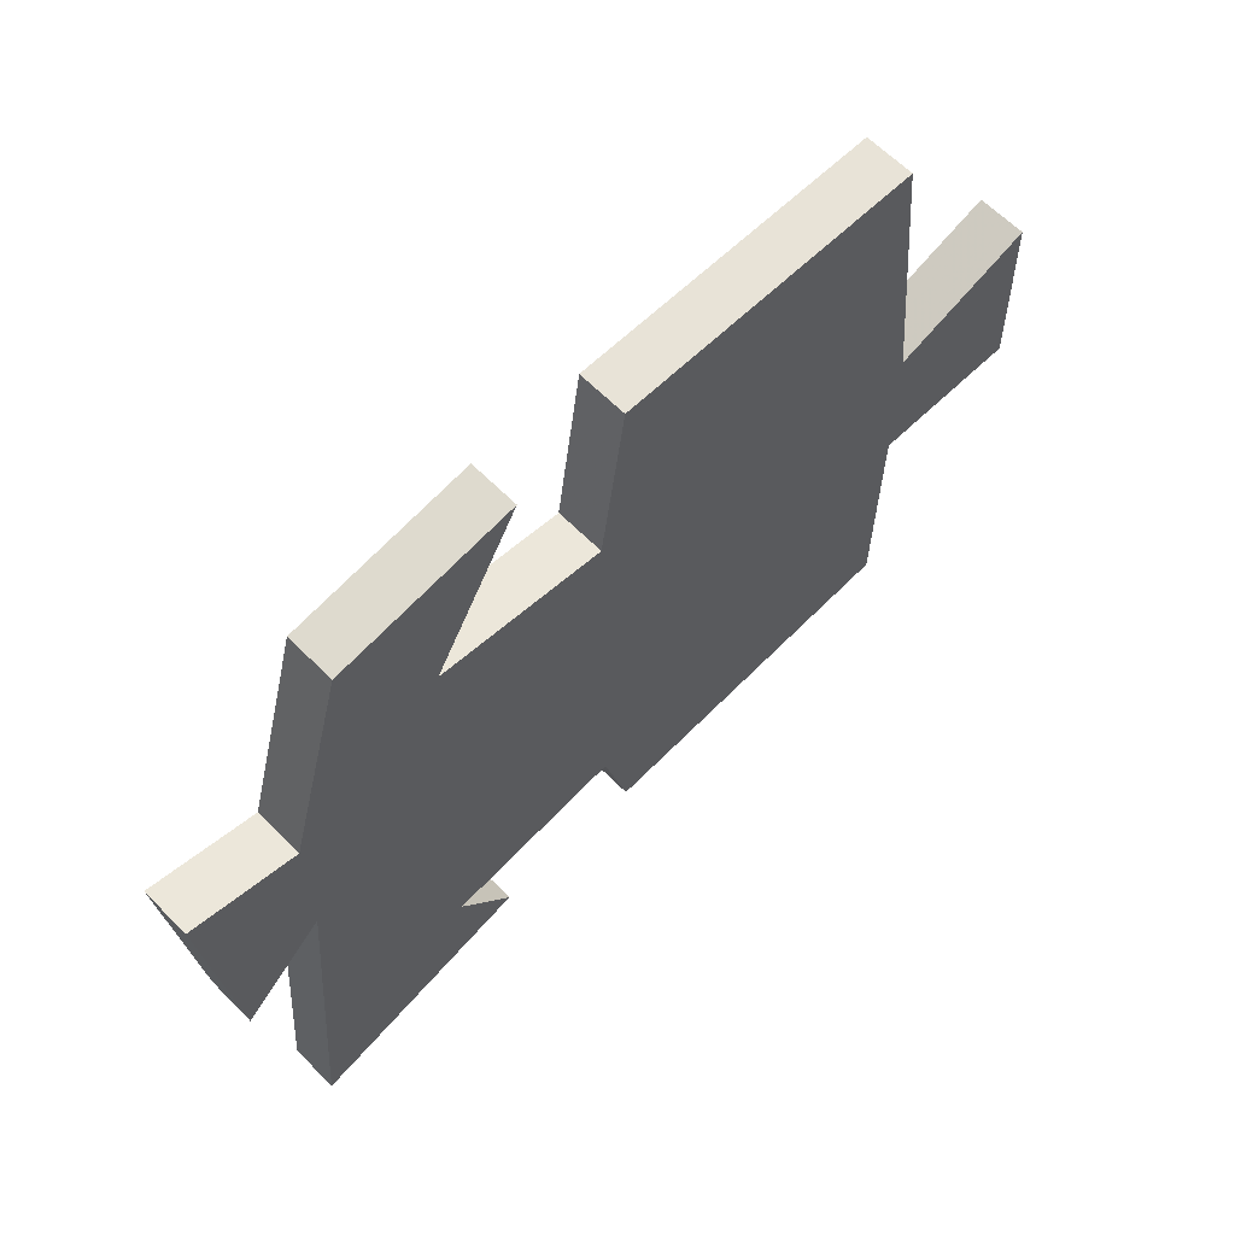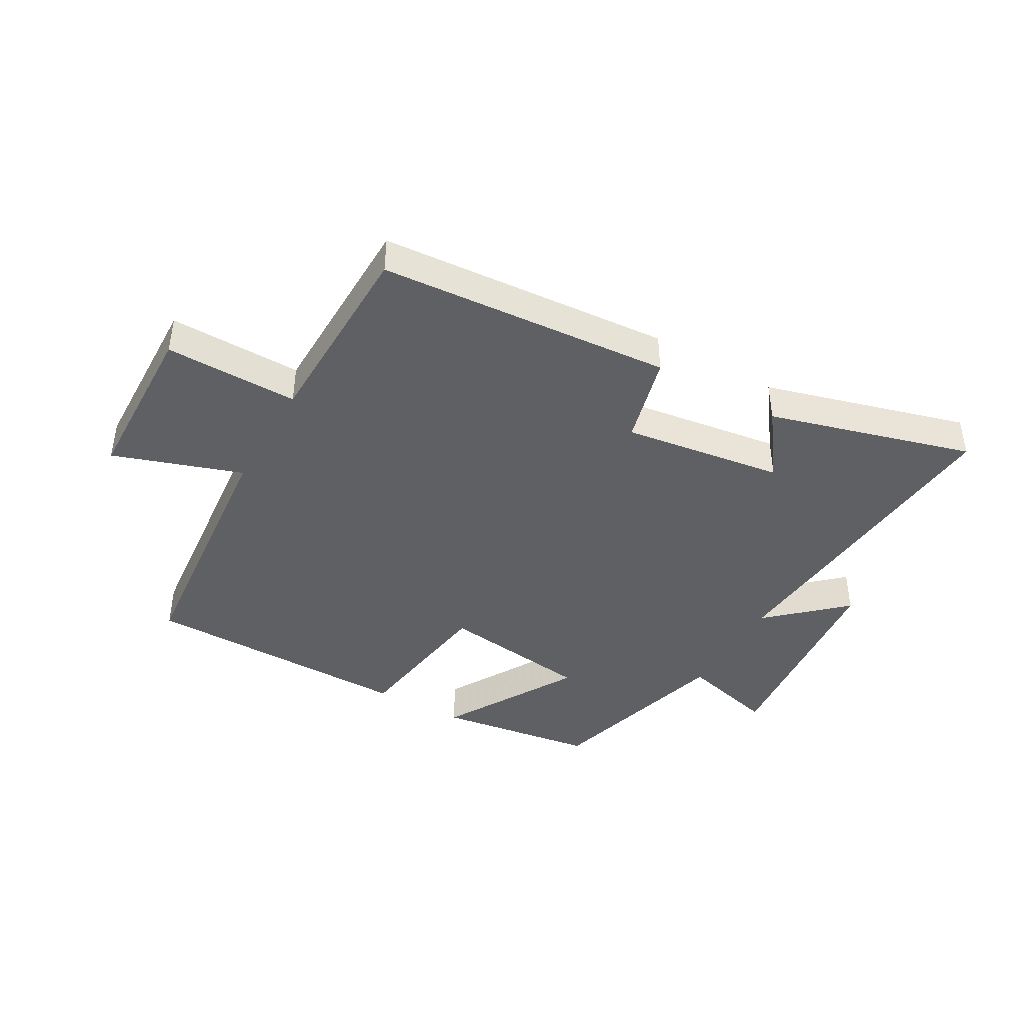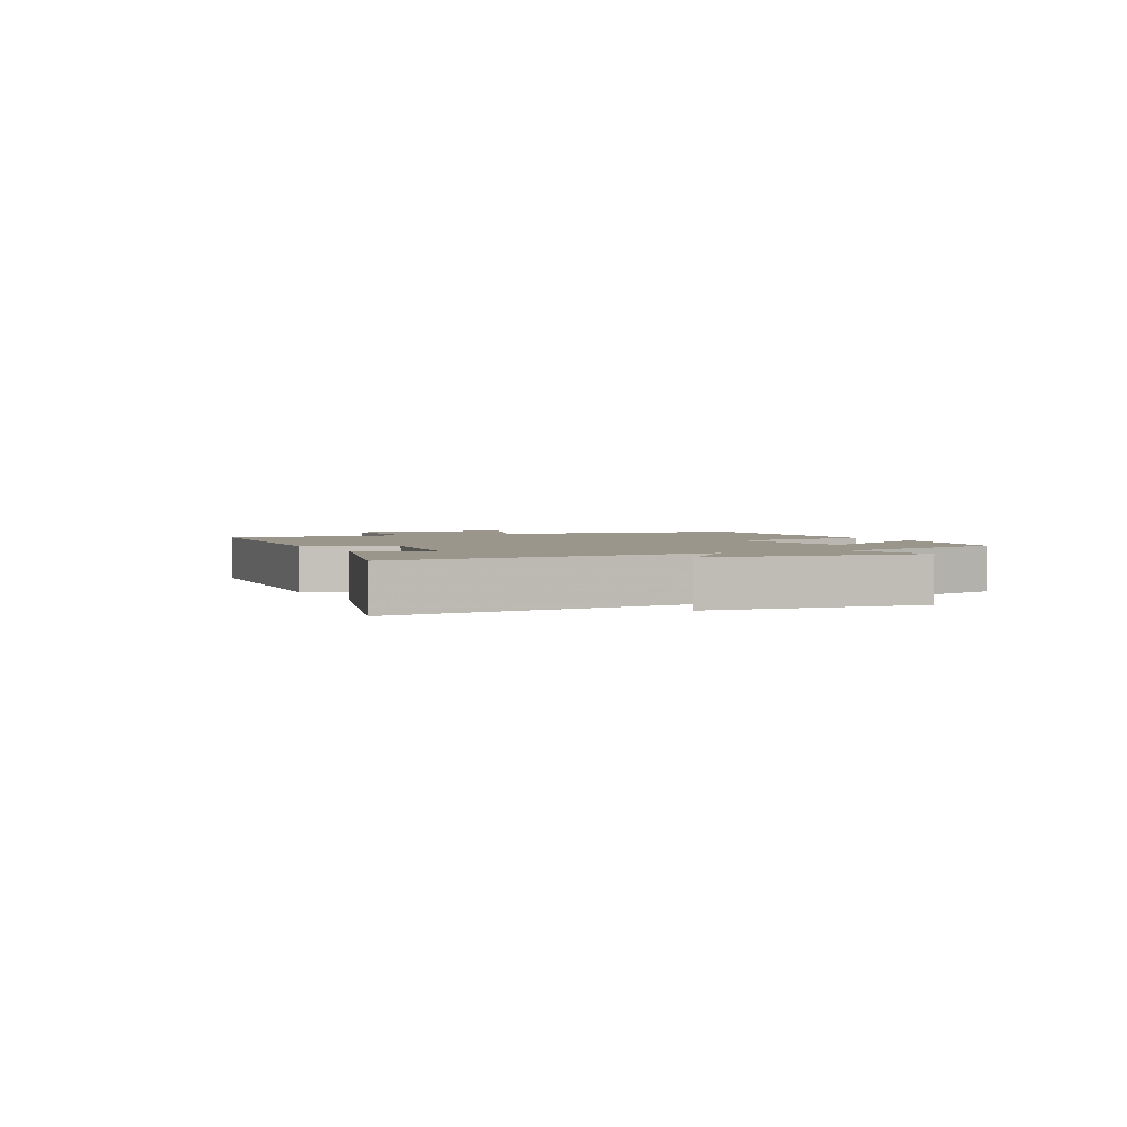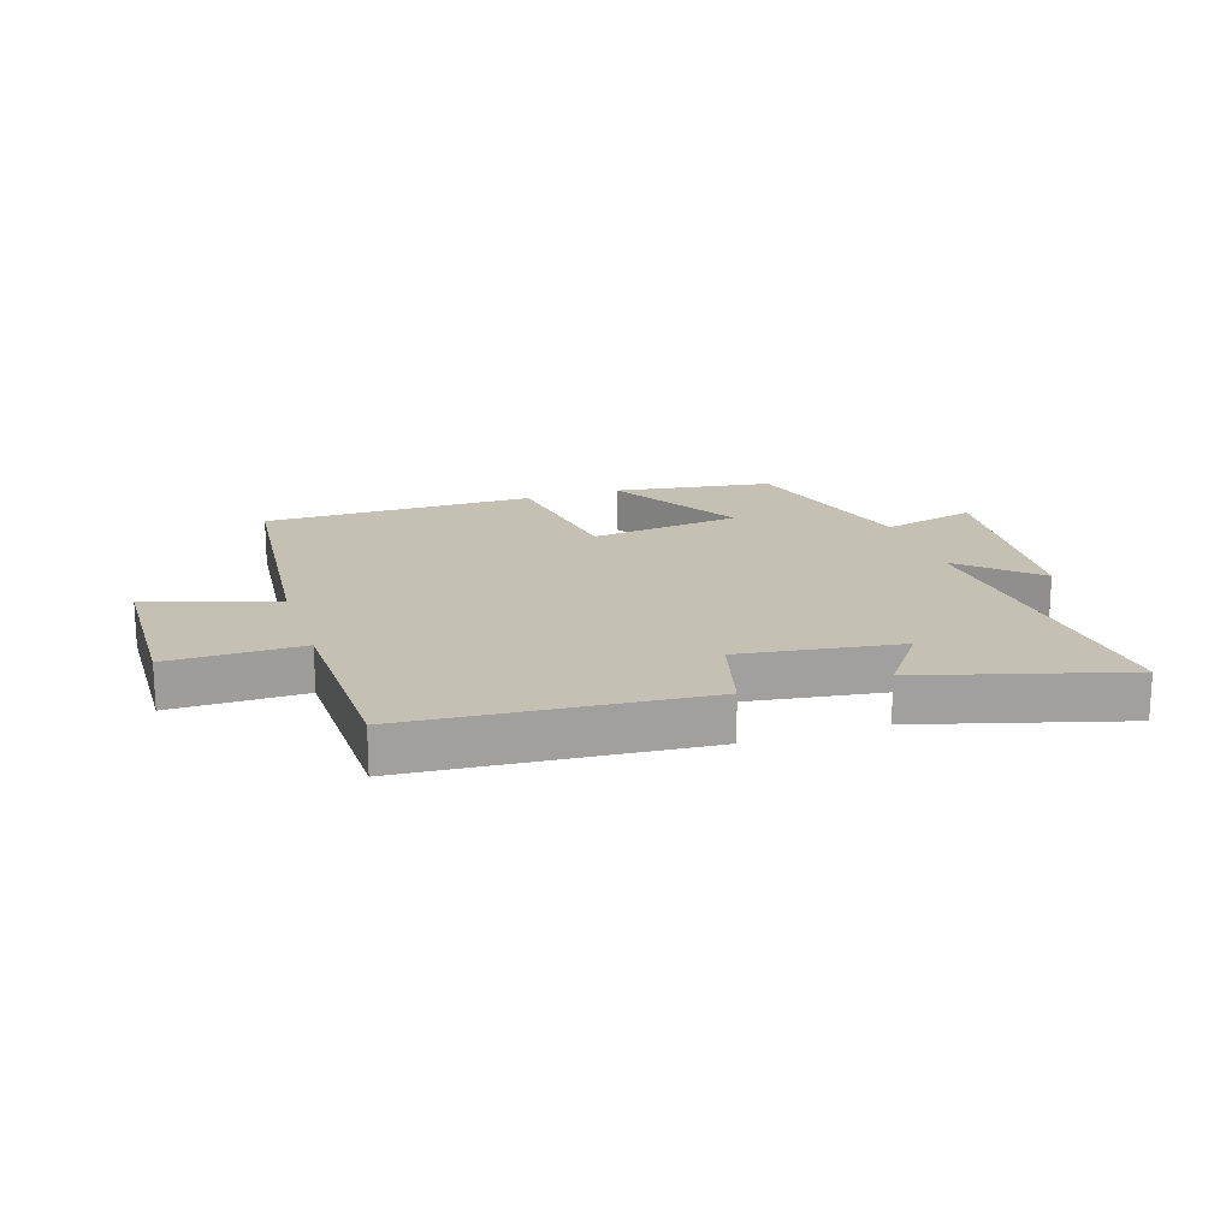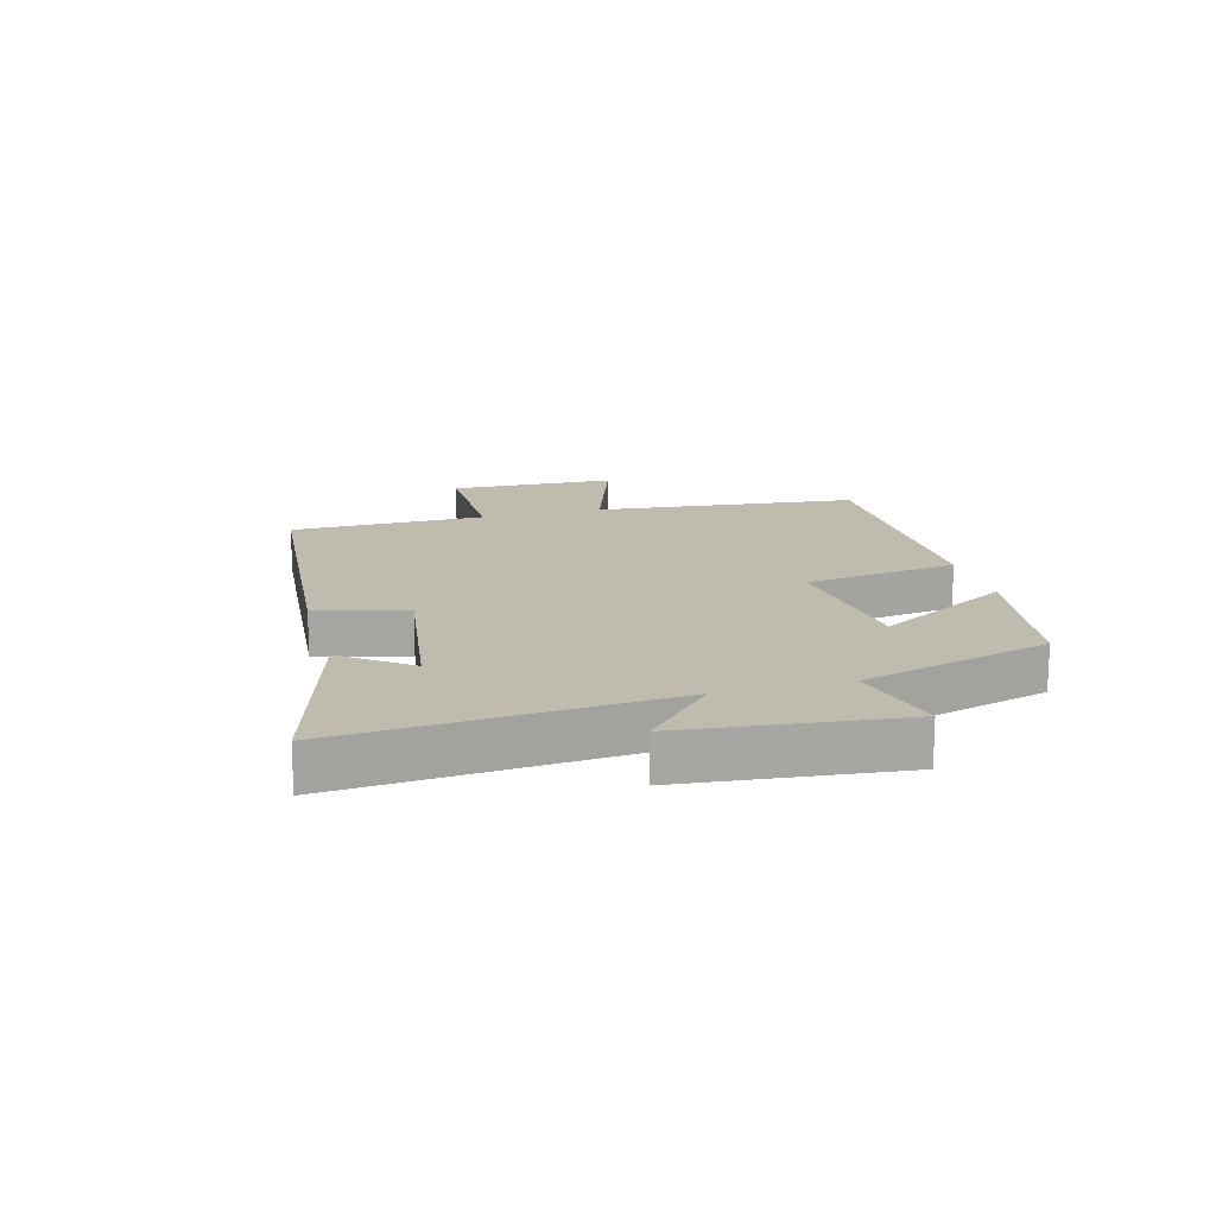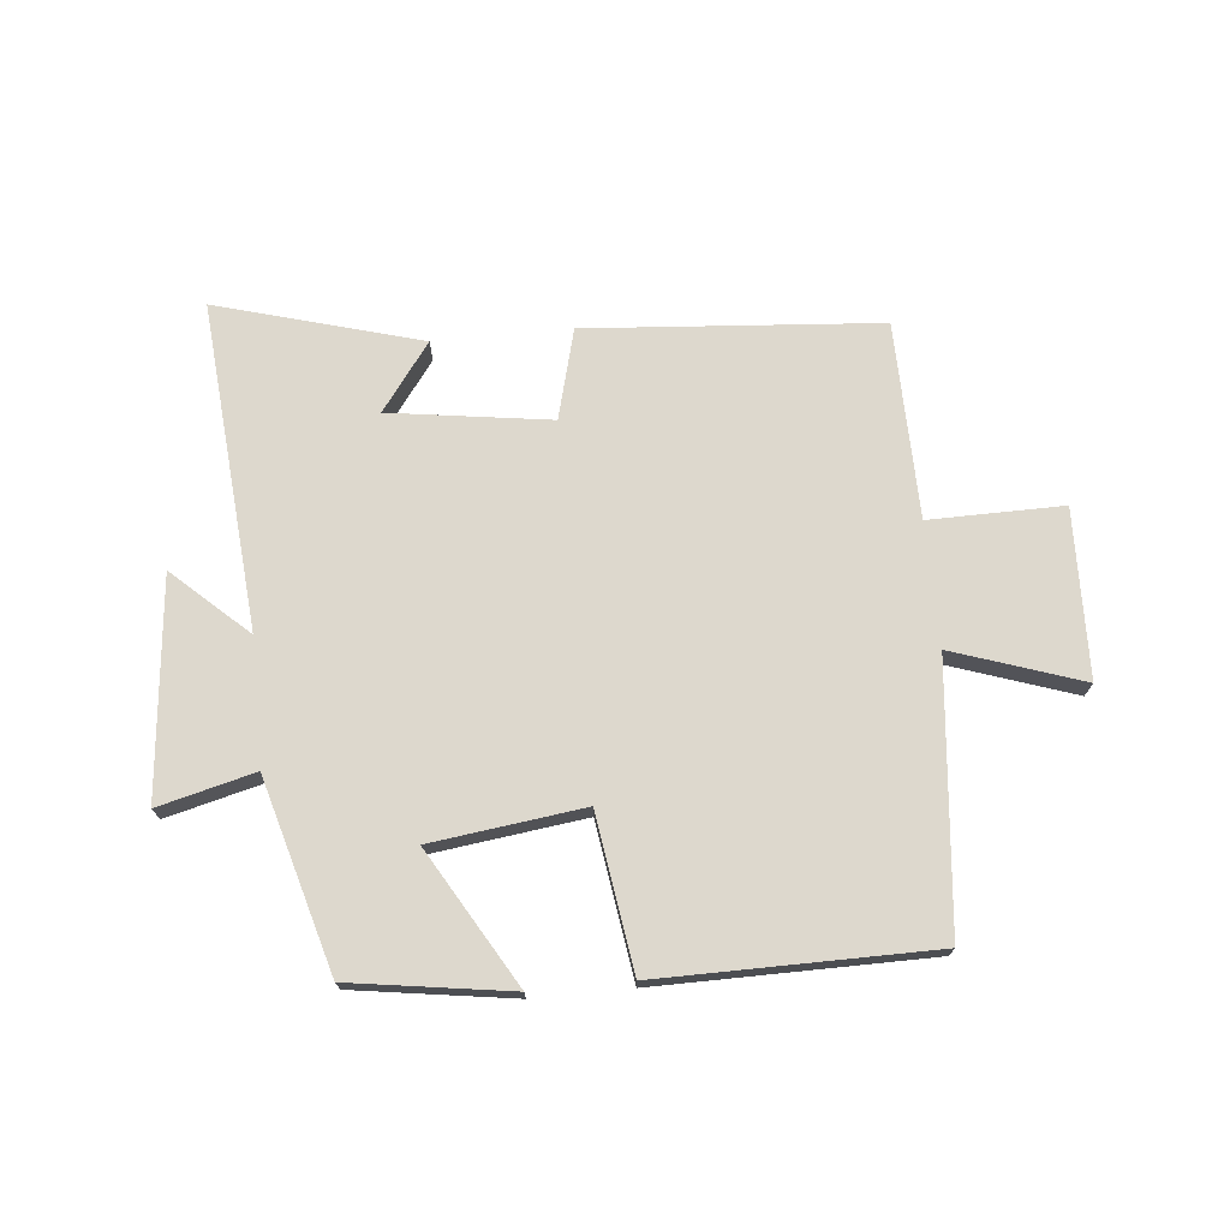
<metadata>
{"format":"obj","ext":"obj","renderer":"f3d","projection":"perspective","resolution":1024,"background":"white","views":[{"elev":62.6,"azim":-44.5,"up":"+Z"},{"elev":-42.6,"azim":150.2,"up":"+Y"},{"elev":2.4,"azim":-115.5,"up":"+Y"},{"elev":18.4,"azim":161.9,"up":"+Y"},{"elev":16.1,"azim":-105.0,"up":"+Y"},{"elev":72.3,"azim":-5.6,"up":"+Y"}]}
</metadata>
<code>
v 0.495 0.07 -0.462
v 0.013 0.07 -0.5
v -0.026 0.07 -0.352
v -0.29 0.07 -0.39
v -0.209 0.07 -0.5
v -0.544 0.07 -0.595
v -0.5 0.07 -0.058
v -0.622 0.07 -0.17
v -0.658 0.07 0.188
v -0.5 0.07 0.148
v -0.412 0.07 0.461
v -0.15 0.07 0.5
v -0.279 0.07 0.278
v -0.029 0.07 0.246
v 0.008 0.07 0.5
v 0.457 0.07 0.498
v 0.5 0.07 0.063
v 0.712 0.07 0.135
v 0.72 0.07 -0.141
v 0.5 0.07 -0.139
v 0.495 0 -0.462
v 0.013 0 -0.5
v -0.026 0 -0.352
v -0.29 0 -0.39
v -0.209 0 -0.5
v -0.544 0 -0.595
v -0.5 0 -0.058
v -0.622 0 -0.17
v -0.658 0 0.188
v -0.5 0 0.148
v -0.412 0 0.461
v -0.15 0 0.5
v -0.279 0 0.278
v -0.029 0 0.246
v 0.008 0 0.5
v 0.457 0 0.498
v 0.5 0 0.063
v 0.712 0 0.135
v 0.72 0 -0.141
v 0.5 0 -0.139
f 17 18 19 20
f 1 2 3
f 20 1 3
f 17 20 3
f 16 17 3
f 15 16 3
f 14 15 3
f 13 14 3 4
f 10 11 12 13
f 10 13 4
f 7 8 9 10
f 7 10 4
f 6 7 4
f 4 5 6
f 40 39 38 37
f 23 22 21
f 23 21 40
f 23 40 37
f 23 37 36
f 23 36 35
f 23 35 34
f 24 23 34 33
f 33 32 31 30
f 24 33 30
f 30 29 28 27
f 24 30 27
f 24 27 26
f 26 25 24
f 1 21 22 2
f 2 22 23 3
f 3 23 24 4
f 4 24 25 5
f 5 25 26 6
f 6 26 27 7
f 7 27 28 8
f 8 28 29 9
f 9 29 30 10
f 10 30 31 11
f 11 31 32 12
f 12 32 33 13
f 13 33 34 14
f 14 34 35 15
f 15 35 36 16
f 16 36 37 17
f 17 37 38 18
f 18 38 39 19
f 19 39 40 20
f 20 40 21 1

</code>
